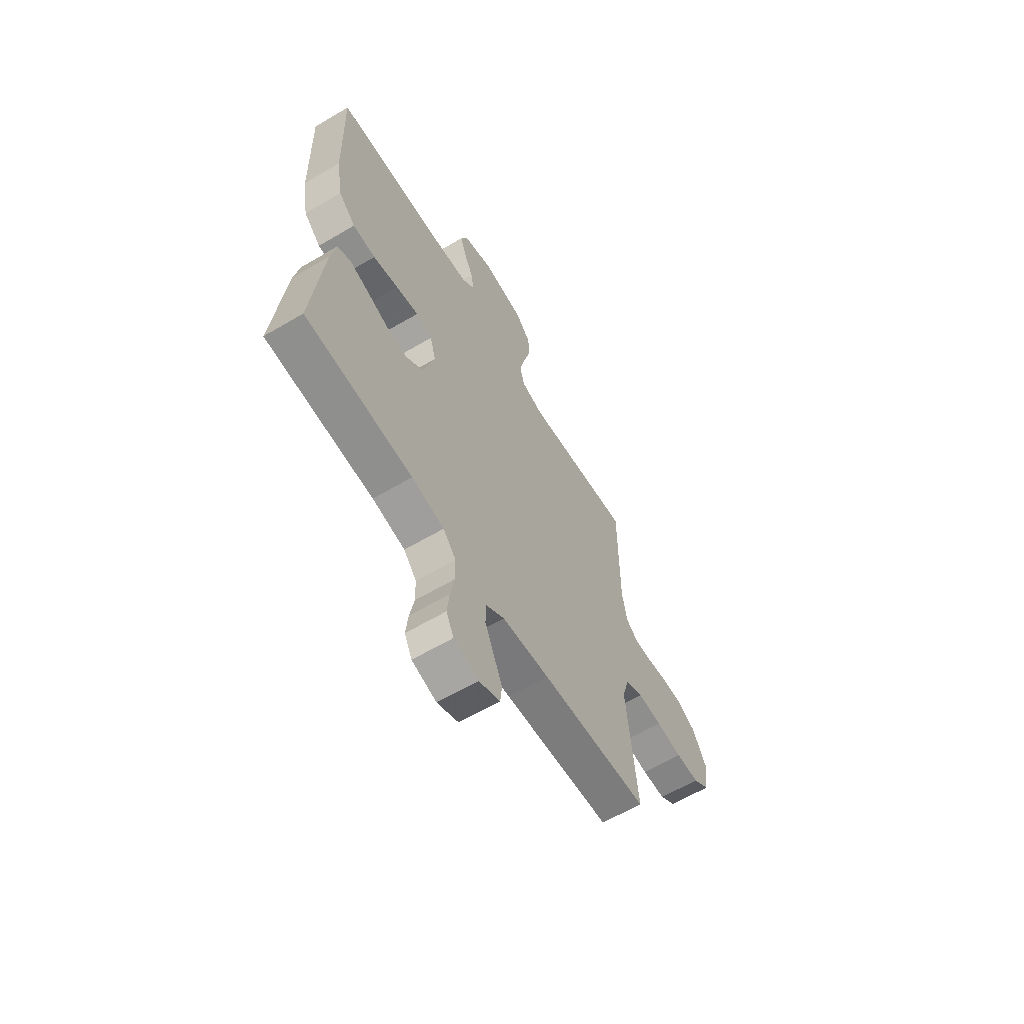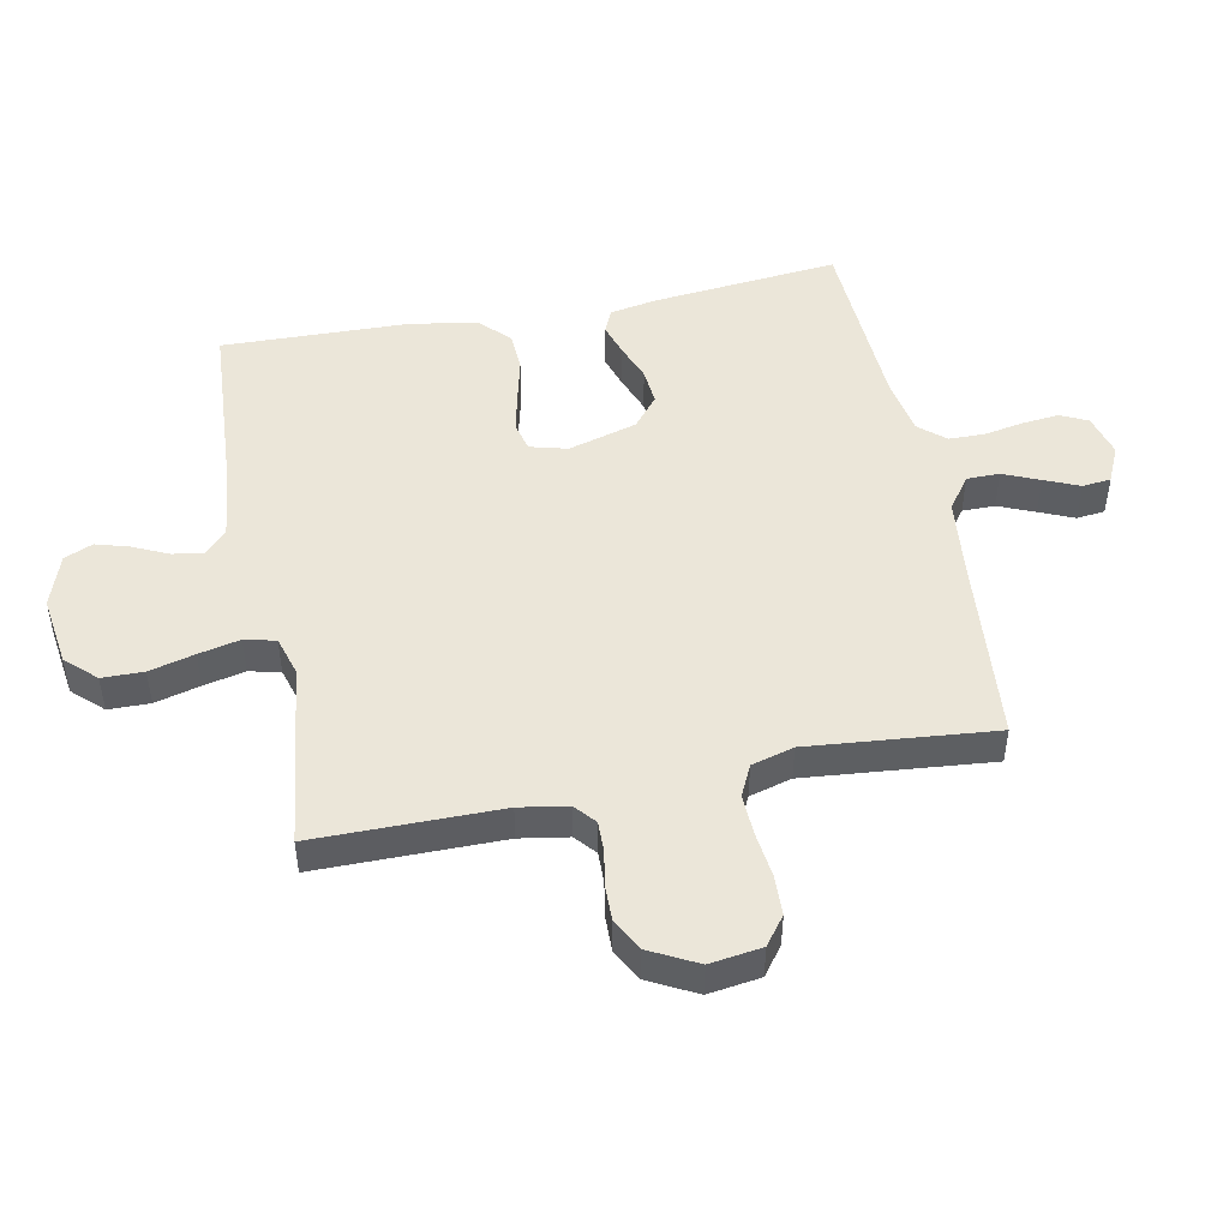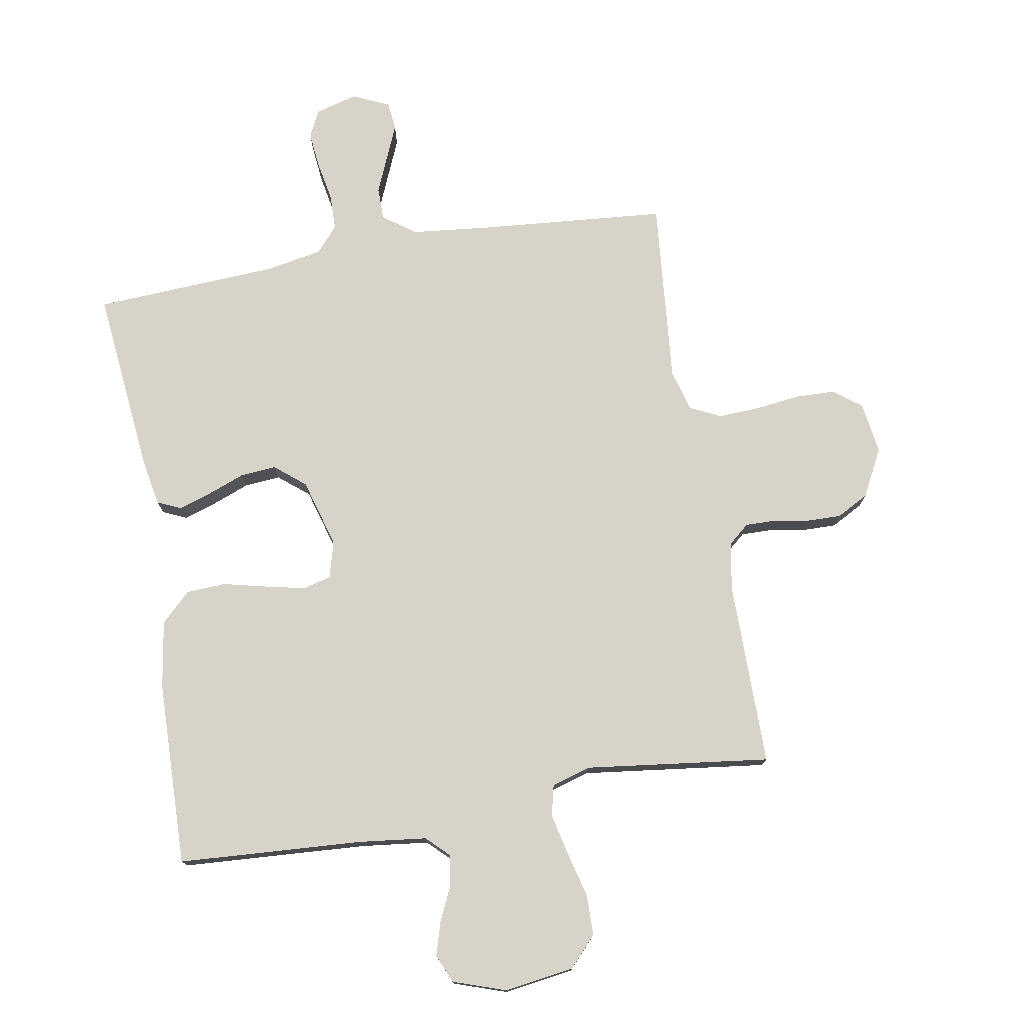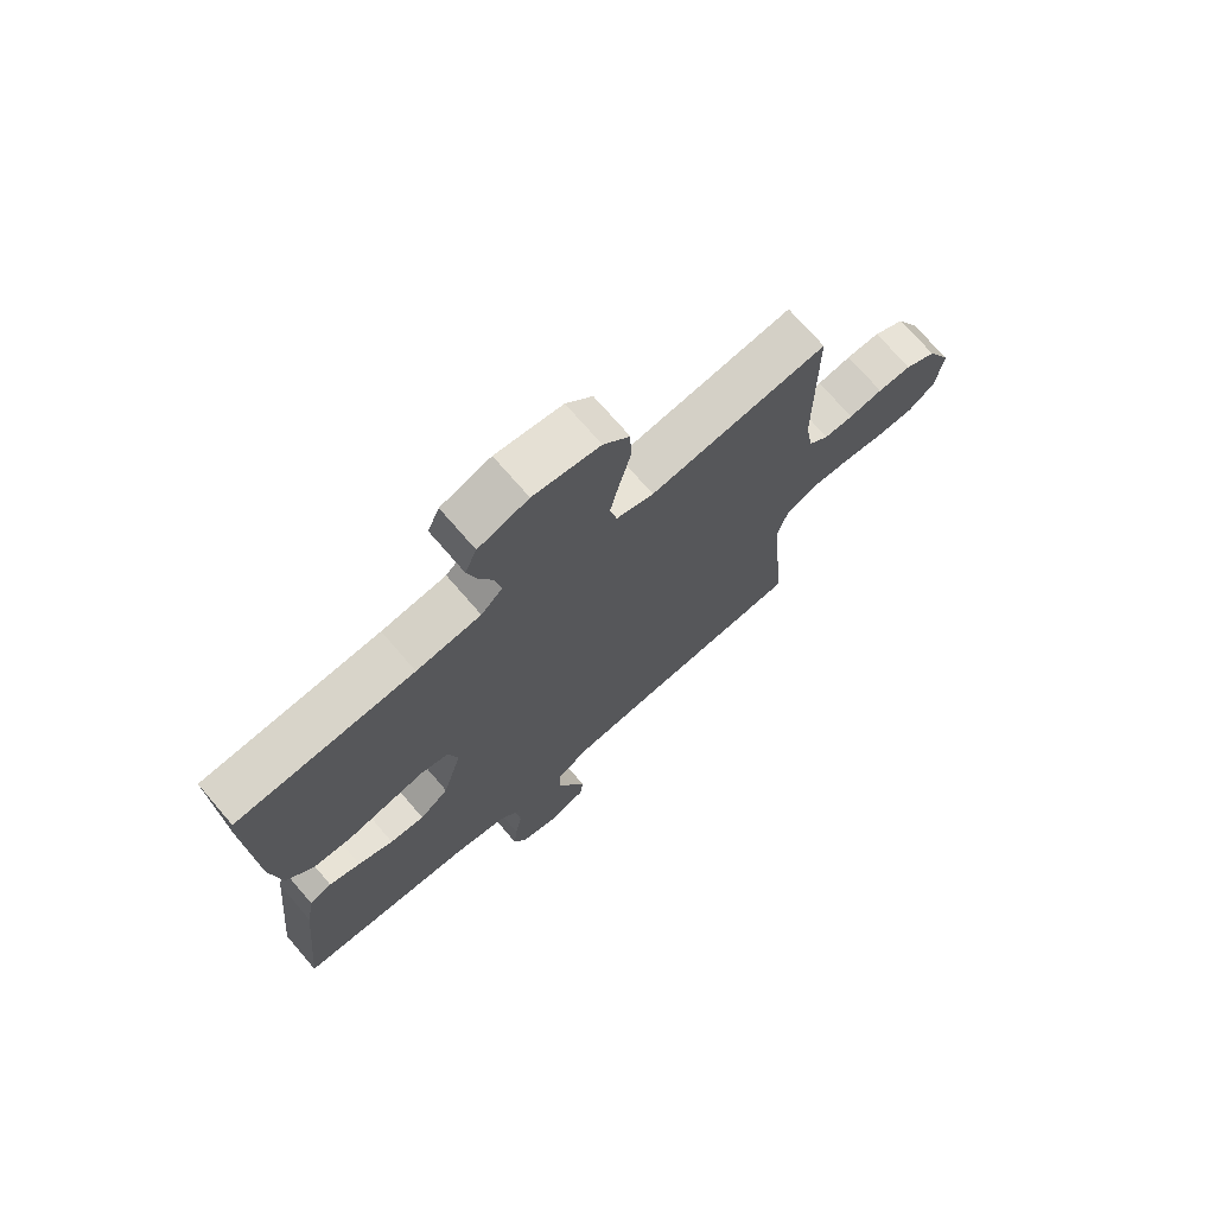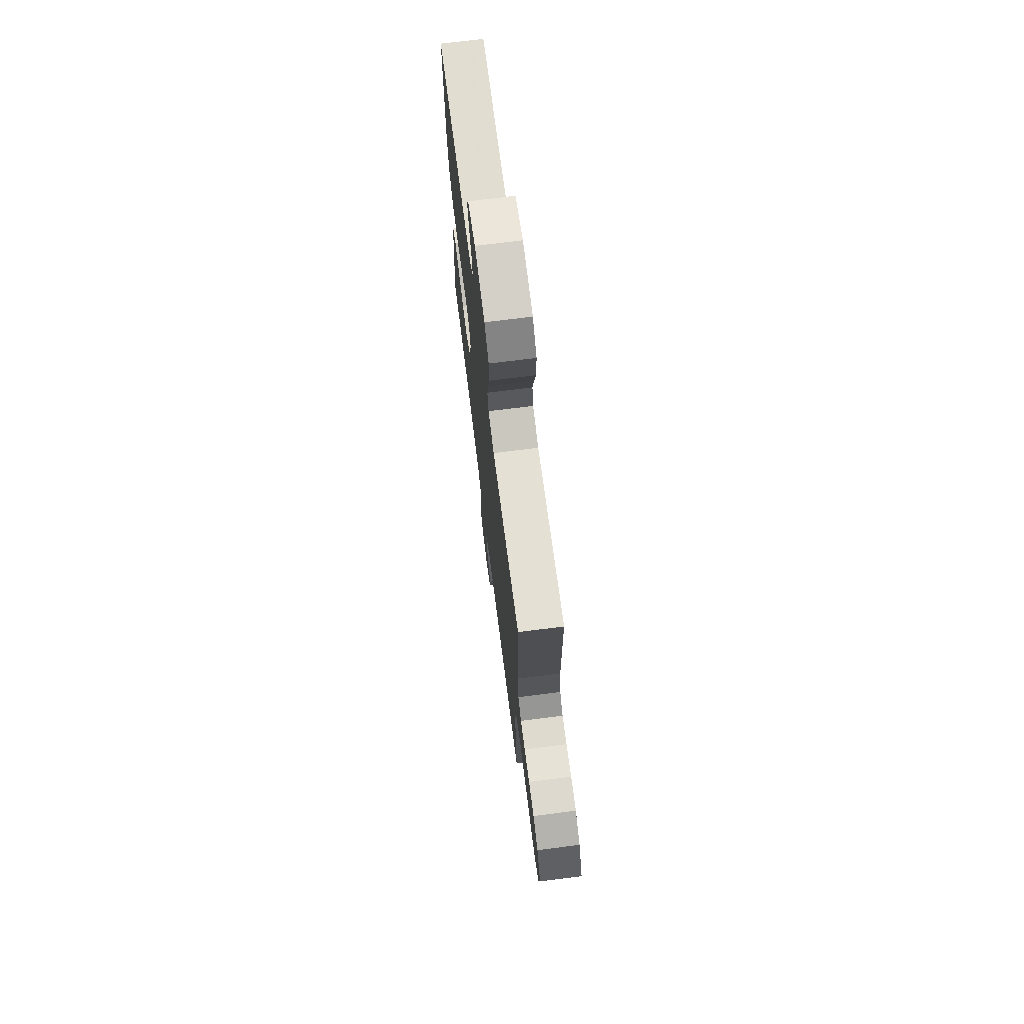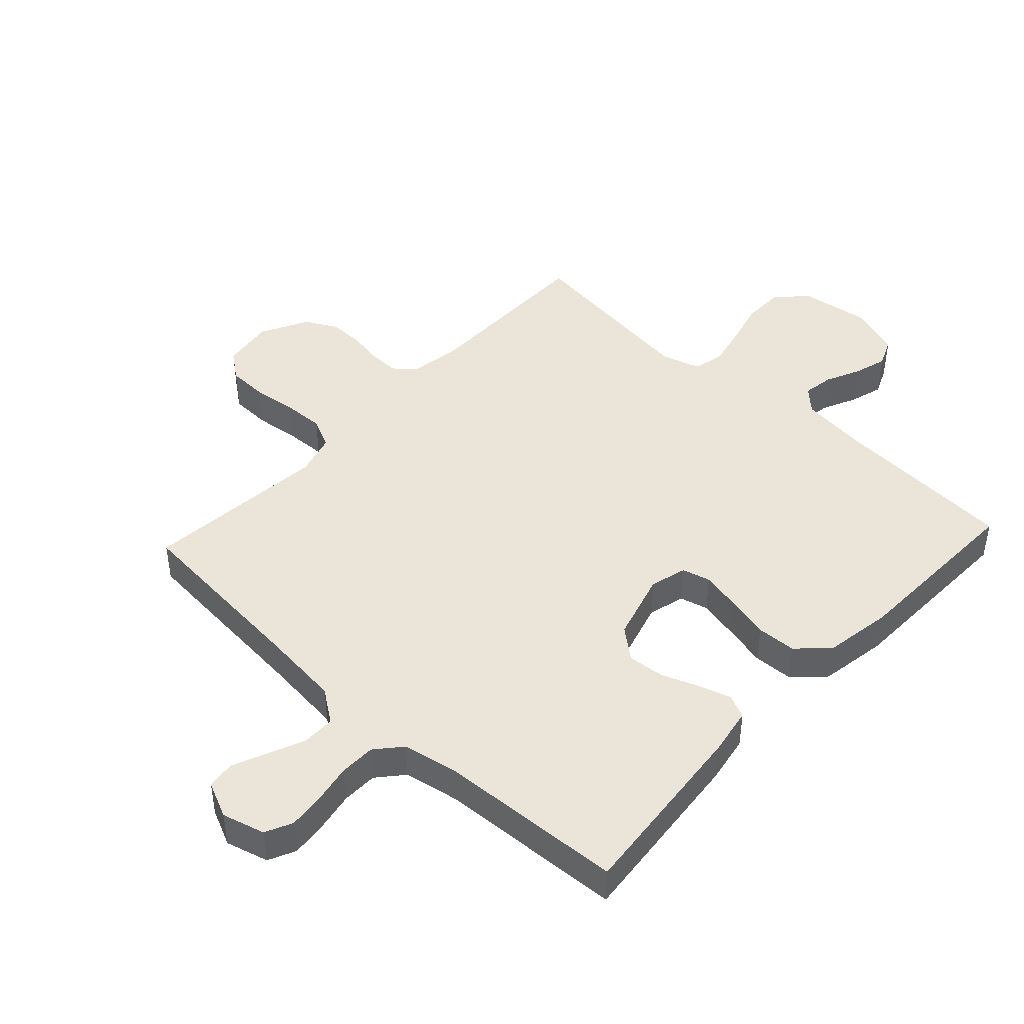
<metadata>
{"format":"obj","ext":"obj","renderer":"f3d","projection":"perspective","resolution":1024,"background":"white","views":[{"elev":-62.8,"azim":-59.2,"up":"+Z"},{"elev":48.3,"azim":78.8,"up":"+Y"},{"elev":76.0,"azim":-9.9,"up":"+Y"},{"elev":72.1,"azim":-40.7,"up":"+Z"},{"elev":72.4,"azim":82.8,"up":"+Z"},{"elev":44.5,"azim":-137.1,"up":"+Y"}]}
</metadata>
<code>
v 0.5 0.07 -0.5
v 0.2 0.07 -0.526
v 0.068 0.07 -0.54
v 0.015 0.07 -0.578
v 0.015 0.07 -0.631
v 0.04 0.07 -0.69
v 0.064 0.07 -0.746
v 0.059 0.07 -0.792
v 0 0.07 -0.819
v -0.069 0.07 -0.8
v -0.09 0.07 -0.756
v -0.084 0.07 -0.697
v -0.072 0.07 -0.633
v -0.073 0.07 -0.575
v -0.109 0.07 -0.533
v -0.2 0.07 -0.516
v -0.5 0.07 -0.5
v -0.47 0.07 -0.2
v -0.456 0.07 -0.123
v -0.418 0.07 -0.106
v -0.365 0.07 -0.123
v -0.305 0.07 -0.146
v -0.246 0.07 -0.151
v -0.197 0.07 -0.111
v -0.165 0.07 0
v -0.181 0.07 0.06
v -0.227 0.07 0.072
v -0.291 0.07 0.058
v -0.362 0.07 0.041
v -0.426 0.07 0.044
v -0.474 0.07 0.09
v -0.492 0.07 0.2
v -0.5 0.07 0.5
v -0.2 0.07 0.519
v -0.091 0.07 0.532
v -0.055 0.07 0.567
v -0.063 0.07 0.617
v -0.089 0.07 0.673
v -0.105 0.07 0.727
v -0.085 0.07 0.773
v 0 0.07 0.802
v 0.113 0.07 0.786
v 0.158 0.07 0.738
v 0.159 0.07 0.671
v 0.14 0.07 0.598
v 0.125 0.07 0.531
v 0.137 0.07 0.481
v 0.2 0.07 0.462
v 0.5 0.07 0.5
v 0.5 0.07 0.2
v 0.513 0.07 0.122
v 0.547 0.07 0.093
v 0.596 0.07 0.094
v 0.653 0.07 0.104
v 0.71 0.07 0.105
v 0.762 0.07 0.077
v 0.802 0.07 0
v 0.79 0.07 -0.084
v 0.745 0.07 -0.118
v 0.68 0.07 -0.12
v 0.608 0.07 -0.111
v 0.541 0.07 -0.108
v 0.491 0.07 -0.132
v 0.472 0.07 -0.2
v 0.5 0 -0.5
v 0.2 0 -0.526
v 0.068 0 -0.54
v 0.015 0 -0.578
v 0.015 0 -0.631
v 0.04 0 -0.69
v 0.064 0 -0.746
v 0.059 0 -0.792
v 0 0 -0.819
v -0.069 0 -0.8
v -0.09 0 -0.756
v -0.084 0 -0.697
v -0.072 0 -0.633
v -0.073 0 -0.575
v -0.109 0 -0.533
v -0.2 0 -0.516
v -0.5 0 -0.5
v -0.47 0 -0.2
v -0.456 0 -0.123
v -0.418 0 -0.106
v -0.365 0 -0.123
v -0.305 0 -0.146
v -0.246 0 -0.151
v -0.197 0 -0.111
v -0.165 0 0
v -0.181 0 0.06
v -0.227 0 0.072
v -0.291 0 0.058
v -0.362 0 0.041
v -0.426 0 0.044
v -0.474 0 0.09
v -0.492 0 0.2
v -0.5 0 0.5
v -0.2 0 0.519
v -0.091 0 0.532
v -0.055 0 0.567
v -0.063 0 0.617
v -0.089 0 0.673
v -0.105 0 0.727
v -0.085 0 0.773
v 0 0 0.802
v 0.113 0 0.786
v 0.158 0 0.738
v 0.159 0 0.671
v 0.14 0 0.598
v 0.125 0 0.531
v 0.137 0 0.481
v 0.2 0 0.462
v 0.5 0 0.5
v 0.5 0 0.2
v 0.513 0 0.122
v 0.547 0 0.093
v 0.596 0 0.094
v 0.653 0 0.104
v 0.71 0 0.105
v 0.762 0 0.077
v 0.802 0 0
v 0.79 0 -0.084
v 0.745 0 -0.118
v 0.68 0 -0.12
v 0.608 0 -0.111
v 0.541 0 -0.108
v 0.491 0 -0.132
v 0.472 0 -0.2
f 58 59 60 61
f 58 61 62
f 57 58 62
f 56 57 62
f 53 54 55 56
f 52 53 56 62
f 51 52 62 63
f 48 49 50
f 47 48 50 51
f 42 43 44 45
f 42 45 46
f 41 42 46
f 40 41 46 47
f 37 38 39 40
f 36 37 40 47
f 31 32 33 34
f 31 34 35
f 28 29 30 31
f 27 28 31 35
f 26 27 35 36
f 19 20 21 22
f 17 18 19 22
f 16 17 22 23
f 15 16 23 24
f 10 11 12 13
f 10 13 14
f 9 10 14
f 6 7 8 9
f 5 6 9 14
f 4 5 14 15
f 64 1 2
f 64 2 3
f 25 26 36 47
f 47 51 63 64
f 24 25 47 64
f 15 24 64
f 3 4 15 64
f 125 124 123 122
f 126 125 122
f 126 122 121
f 126 121 120
f 120 119 118 117
f 126 120 117 116
f 127 126 116 115
f 114 113 112
f 115 114 112 111
f 109 108 107 106
f 110 109 106
f 110 106 105
f 111 110 105 104
f 104 103 102 101
f 111 104 101 100
f 98 97 96 95
f 99 98 95
f 95 94 93 92
f 99 95 92 91
f 100 99 91 90
f 86 85 84 83
f 86 83 82 81
f 87 86 81 80
f 88 87 80 79
f 77 76 75 74
f 78 77 74
f 78 74 73
f 73 72 71 70
f 78 73 70 69
f 79 78 69 68
f 66 65 128
f 67 66 128
f 111 100 90 89
f 128 127 115 111
f 128 111 89 88
f 128 88 79
f 128 79 68 67
f 1 65 66 2
f 2 66 67 3
f 3 67 68 4
f 4 68 69 5
f 5 69 70 6
f 6 70 71 7
f 7 71 72 8
f 8 72 73 9
f 9 73 74 10
f 10 74 75 11
f 11 75 76 12
f 12 76 77 13
f 13 77 78 14
f 14 78 79 15
f 15 79 80 16
f 16 80 81 17
f 17 81 82 18
f 18 82 83 19
f 19 83 84 20
f 20 84 85 21
f 21 85 86 22
f 22 86 87 23
f 23 87 88 24
f 24 88 89 25
f 25 89 90 26
f 26 90 91 27
f 27 91 92 28
f 28 92 93 29
f 29 93 94 30
f 30 94 95 31
f 31 95 96 32
f 32 96 97 33
f 33 97 98 34
f 34 98 99 35
f 35 99 100 36
f 36 100 101 37
f 37 101 102 38
f 38 102 103 39
f 39 103 104 40
f 40 104 105 41
f 41 105 106 42
f 42 106 107 43
f 43 107 108 44
f 44 108 109 45
f 45 109 110 46
f 46 110 111 47
f 47 111 112 48
f 48 112 113 49
f 49 113 114 50
f 50 114 115 51
f 51 115 116 52
f 52 116 117 53
f 53 117 118 54
f 54 118 119 55
f 55 119 120 56
f 56 120 121 57
f 57 121 122 58
f 58 122 123 59
f 59 123 124 60
f 60 124 125 61
f 61 125 126 62
f 62 126 127 63
f 63 127 128 64
f 64 128 65 1

</code>
